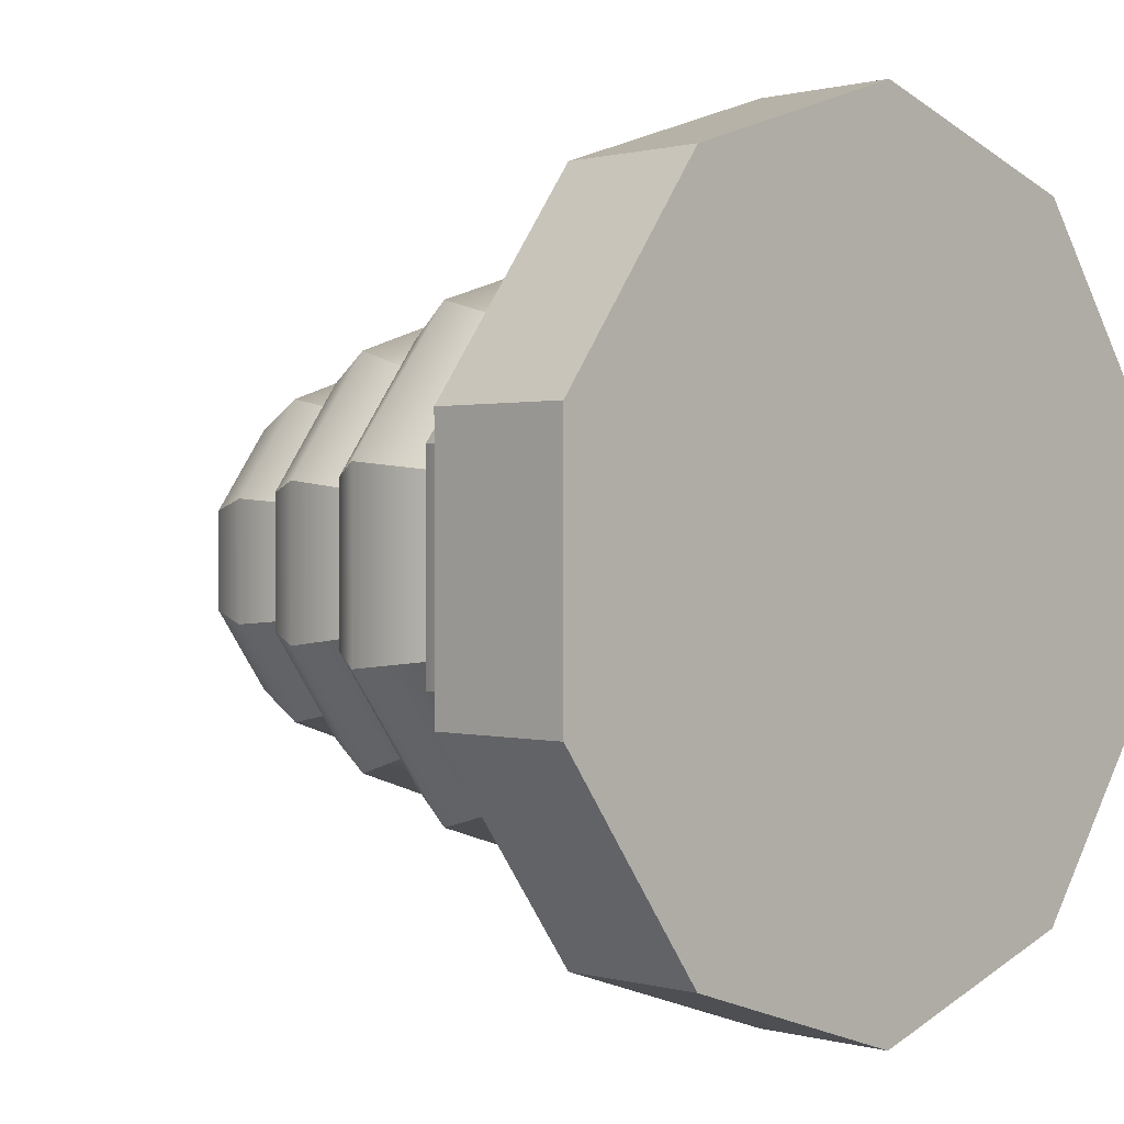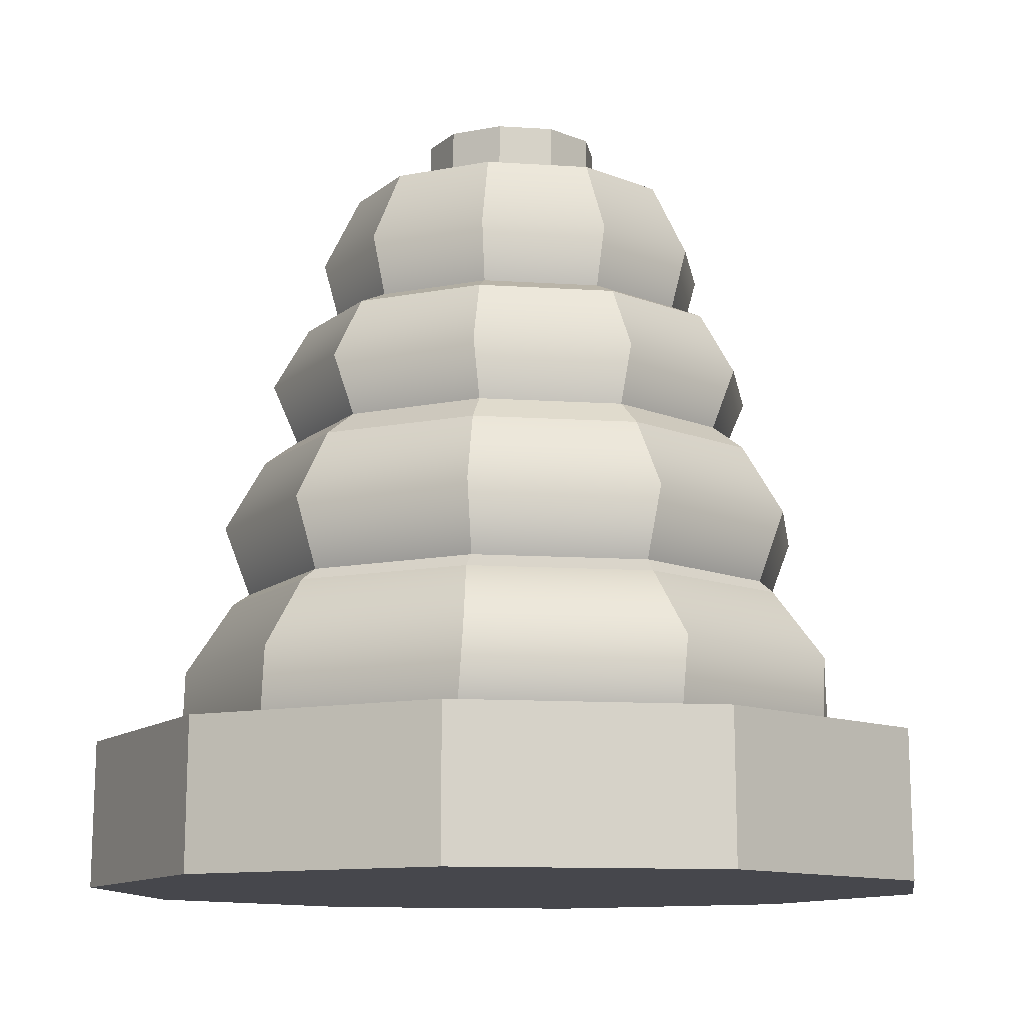
<metadata>
{"format":"obj","ext":"obj","renderer":"f3d","projection":"perspective","resolution":1024,"background":"white","views":[{"elev":0.7,"azim":-46.5,"up":"+Z"},{"elev":-11.0,"azim":80.5,"up":"+Y"}]}
</metadata>
<code>
g hanoi_col
v 0.4871 -0.2929 -0.1548
v 0.301 -0.2929 -0.4053
v 0.3024 -0.4648 -0.4072
v 0.4893 -0.4648 -0.1555
v 0.3024 -0.4648 -0.4072
v 0.301 -0.2929 -0.4053
v -9.206e-08 -0.2929 -0.501
v -1.073e-07 -0.4648 -0.5033
v -1.073e-07 -0.4648 -0.5033
v -9.206e-08 -0.2929 -0.501
v -0.301 -0.2929 -0.4053
v -0.3024 -0.4648 -0.4072
v -0.3024 -0.4648 -0.4072
v -0.301 -0.2929 -0.4053
v -0.4871 -0.2929 -0.1548
v -0.4893 -0.4648 -0.1555
v -0.4893 -0.4648 -0.1555
v -0.4871 -0.2929 -0.1548
v -0.4871 -0.2929 0.1548
v -0.4893 -0.4648 0.1555
v -0.4893 -0.4648 0.1555
v -0.4871 -0.2929 0.1548
v -0.301 -0.2929 0.4053
v -0.3024 -0.4648 0.4072
v -0.3024 -0.4648 0.4072
v -0.301 -0.2929 0.4053
v 1.212e-07 -0.2929 0.501
v 9.073e-08 -0.4648 0.5033
v 9.073e-08 -0.4648 0.5033
v 1.212e-07 -0.2929 0.501
v 0.301 -0.2929 0.4053
v 0.3024 -0.4648 0.4072
v 0.3024 -0.4648 0.4072
v 0.301 -0.2929 0.4053
v 0.4871 -0.2929 0.1548
v 0.4893 -0.4648 0.1555
v 0.4893 -0.4648 0.1555
v 0.4871 -0.2929 0.1548
v 0.4871 -0.2929 -0.1548
v 0.4893 -0.4648 -0.1555
v 0.3813 -0.296 -0.1239
v 0.2582 -0.2091 -0.3218
v 0.2357 -0.296 -0.3244
v 0.4178 -0.2091 -0.1229
v 0.2012 -0.1241 -0.277
v 0.3256 -0.1241 -0.1058
v 0.2357 -0.296 -0.3244
v -5.836e-08 -0.2091 -0.3977
v -5.831e-08 -0.296 -0.4009
v 0.2582 -0.2091 -0.3218
v -5.215e-08 -0.1241 -0.3424
v 0.2012 -0.1241 -0.277
v -5.831e-08 -0.296 -0.4009
v -0.2582 -0.2091 -0.3218
v -0.2357 -0.296 -0.3244
v -5.836e-08 -0.2091 -0.3977
v -0.2012 -0.1241 -0.277
v -5.215e-08 -0.1241 -0.3424
v -0.2357 -0.296 -0.3244
v -0.4178 -0.2091 -0.1229
v -0.3813 -0.296 -0.1239
v -0.2582 -0.2091 -0.3218
v -0.3256 -0.1241 -0.1058
v -0.2012 -0.1241 -0.277
v -0.3813 -0.296 -0.1239
v -0.4178 -0.2091 0.1229
v -0.3813 -0.296 0.1239
v -0.4178 -0.2091 -0.1229
v -0.3256 -0.1241 0.1058
v -0.3256 -0.1241 -0.1058
v -0.3813 -0.296 0.1239
v -0.2582 -0.2091 0.3218
v -0.2357 -0.296 0.3244
v -0.4178 -0.2091 0.1229
v -0.2012 -0.1241 0.277
v -0.3256 -0.1241 0.1058
v -0.2357 -0.296 0.3244
v -1.118e-08 -0.2091 0.3977
v -6.721e-09 -0.296 0.4009
v -0.2582 -0.2091 0.3218
v -0 -0.1241 0.3424
v -0.2012 -0.1241 0.277
v -6.721e-09 -0.296 0.4009
v 0.2582 -0.2091 0.3218
v 0.2357 -0.296 0.3244
v -1.118e-08 -0.2091 0.3977
v 0.2012 -0.1241 0.277
v -0 -0.1241 0.3424
v 0.2357 -0.296 0.3244
v 0.4178 -0.2091 0.1229
v 0.3813 -0.296 0.1239
v 0.2582 -0.2091 0.3218
v 0.3256 -0.1241 0.1058
v 0.2012 -0.1241 0.277
v 0.3813 -0.296 0.1239
v 0.4178 -0.2091 -0.1229
v 0.3813 -0.296 -0.1239
v 0.4178 -0.2091 0.1229
v 0.3256 -0.1241 -0.1058
v 0.3256 -0.1241 0.1058
v 0.3256 -0.1241 -0.1058
v 0.3246 -0.1116 -0.09993
v 0.2006 -0.1116 -0.2616
v 0.2012 -0.1241 -0.277
v 0.2012 -0.1241 -0.277
v 0.2006 -0.1116 -0.2616
v -6.871e-08 -0.1116 -0.3234
v -5.215e-08 -0.1241 -0.3424
v -5.215e-08 -0.1241 -0.3424
v -6.871e-08 -0.1116 -0.3234
v -0.2006 -0.1116 -0.2616
v -0.2012 -0.1241 -0.277
v -0.2012 -0.1241 -0.277
v -0.2006 -0.1116 -0.2616
v -0.3246 -0.1116 -0.09993
v -0.3256 -0.1241 -0.1058
v -0.3256 -0.1241 -0.1058
v -0.3246 -0.1116 -0.09993
v -0.3246 -0.1116 0.09993
v -0.3256 -0.1241 0.1058
v -0.3256 -0.1241 0.1058
v -0.3246 -0.1116 0.09993
v -0.2006 -0.1116 0.2616
v -0.2012 -0.1241 0.277
v -0.2012 -0.1241 0.277
v -0.2006 -0.1116 0.2616
v 2.566e-08 -0.1116 0.3234
v -0 -0.1241 0.3424
v -0 -0.1241 0.3424
v 2.566e-08 -0.1116 0.3234
v 0.2006 -0.1116 0.2616
v 0.2012 -0.1241 0.277
v 0.2012 -0.1241 0.277
v 0.2006 -0.1116 0.2616
v 0.3246 -0.1116 0.09993
v 0.3256 -0.1241 0.1058
v 0.3256 -0.1241 0.1058
v 0.3246 -0.1116 0.09993
v 0.3246 -0.1116 -0.09993
v 0.3256 -0.1241 -0.1058
v 0.3246 -0.1116 -0.09993
v 0.2196 -0.03095 -0.2863
v 0.2006 -0.1116 -0.2616
v 0.3553 -0.03095 -0.1094
v 0.1838 0.05237 -0.2479
v 0.2973 0.05237 -0.09468
v 0.2006 -0.1116 -0.2616
v -6.954e-08 -0.03095 -0.3539
v -6.871e-08 -0.1116 -0.3234
v 0.2196 -0.03095 -0.2863
v -4.47e-08 0.05237 -0.3064
v 0.1838 0.05237 -0.2479
v -6.871e-08 -0.1116 -0.3234
v -0.2196 -0.03095 -0.2863
v -0.2006 -0.1116 -0.2616
v -6.954e-08 -0.03095 -0.3539
v -0.1838 0.05237 -0.2479
v -4.47e-08 0.05237 -0.3064
v -0.2006 -0.1116 -0.2616
v -0.3553 -0.03095 -0.1094
v -0.3246 -0.1116 -0.09993
v -0.2196 -0.03095 -0.2863
v -0.2973 0.05237 -0.09468
v -0.1838 0.05237 -0.2479
v -0.3246 -0.1116 -0.09993
v -0.3553 -0.03095 0.1094
v -0.3246 -0.1116 0.09993
v -0.3553 -0.03095 -0.1094
v -0.2973 0.05237 0.09468
v -0.2973 0.05237 -0.09468
v -0.3246 -0.1116 0.09993
v -0.2196 -0.03095 0.2863
v -0.2006 -0.1116 0.2616
v -0.3553 -0.03095 0.1094
v -0.1838 0.05237 0.2479
v -0.2973 0.05237 0.09468
v -0.2006 -0.1116 0.2616
v 1.697e-08 -0.03095 0.3539
v 2.566e-08 -0.1116 0.3234
v -0.2196 -0.03095 0.2863
v 2.235e-08 0.05237 0.3064
v -0.1838 0.05237 0.2479
v 2.566e-08 -0.1116 0.3234
v 0.2196 -0.03095 0.2863
v 0.2006 -0.1116 0.2616
v 1.697e-08 -0.03095 0.3539
v 0.1838 0.05237 0.2479
v 2.235e-08 0.05237 0.3064
v 0.2006 -0.1116 0.2616
v 0.3553 -0.03095 0.1094
v 0.3246 -0.1116 0.09993
v 0.2196 -0.03095 0.2863
v 0.2973 0.05237 0.09468
v 0.1838 0.05237 0.2479
v 0.3246 -0.1116 0.09993
v 0.3553 -0.03095 -0.1094
v 0.3246 -0.1116 -0.09993
v 0.3553 -0.03095 0.1094
v 0.2973 0.05237 -0.09468
v 0.2973 0.05237 0.09468
v 0.2973 0.05237 -0.09468
v 0.2689 0.07981 -0.08278
v 0.1662 0.07981 -0.2167
v 0.1838 0.05237 -0.2479
v 0.1838 0.05237 -0.2479
v 0.1662 0.07981 -0.2167
v -5.754e-08 0.07981 -0.2679
v -4.47e-08 0.05237 -0.3064
v -4.47e-08 0.05237 -0.3064
v -5.754e-08 0.07981 -0.2679
v -0.1662 0.07981 -0.2167
v -0.1838 0.05237 -0.2479
v -0.1838 0.05237 -0.2479
v -0.1662 0.07981 -0.2167
v -0.2689 0.07981 -0.08278
v -0.2973 0.05237 -0.09468
v -0.2973 0.05237 -0.09468
v -0.2689 0.07981 -0.08278
v -0.2689 0.07981 0.08278
v -0.2973 0.05237 0.09468
v -0.2973 0.05237 0.09468
v -0.2689 0.07981 0.08278
v -0.1662 0.07981 0.2167
v -0.1838 0.05237 0.2479
v -0.1838 0.05237 0.2479
v -0.1662 0.07981 0.2167
v 4.47e-08 0.07981 0.2679
v 2.235e-08 0.05237 0.3064
v 2.235e-08 0.05237 0.3064
v 4.47e-08 0.07981 0.2679
v 0.1662 0.07981 0.2167
v 0.1838 0.05237 0.2479
v 0.1838 0.05237 0.2479
v 0.1662 0.07981 0.2167
v 0.2689 0.07981 0.08278
v 0.2973 0.05237 0.09468
v 0.2973 0.05237 0.09468
v 0.2689 0.07981 0.08278
v 0.2689 0.07981 -0.08278
v 0.2973 0.05237 -0.09468
v 0.2689 0.07981 -0.08278
v 0.175 0.1482 -0.2409
v 0.1662 0.07981 -0.2167
v 0.2832 0.1482 -0.09201
v 0.1503 0.2216 -0.2069
v 0.2432 0.2216 -0.07901
v 0.1662 0.07981 -0.2167
v -5.96e-08 0.1482 -0.2978
v -5.754e-08 0.07981 -0.2679
v 0.175 0.1482 -0.2409
v -3.725e-08 0.2216 -0.2557
v 0.1503 0.2216 -0.2069
v -5.754e-08 0.07981 -0.2679
v -0.175 0.1482 -0.2409
v -0.1662 0.07981 -0.2167
v -5.96e-08 0.1482 -0.2978
v -0.1503 0.2216 -0.2069
v -3.725e-08 0.2216 -0.2557
v -0.1662 0.07981 -0.2167
v -0.2832 0.1482 -0.09201
v -0.2689 0.07981 -0.08278
v -0.175 0.1482 -0.2409
v -0.2432 0.2216 -0.07901
v -0.1503 0.2216 -0.2069
v -0.2689 0.07981 -0.08278
v -0.2832 0.1482 0.09201
v -0.2689 0.07981 0.08278
v -0.2832 0.1482 -0.09201
v -0.2432 0.2216 0.07901
v -0.2432 0.2216 -0.07901
v -0.2689 0.07981 0.08278
v -0.175 0.1482 0.2409
v -0.1662 0.07981 0.2167
v -0.2832 0.1482 0.09201
v -0.1503 0.2216 0.2069
v -0.2432 0.2216 0.07901
v -0.1662 0.07981 0.2167
v 3.725e-08 0.1482 0.2978
v 4.47e-08 0.07981 0.2679
v -0.175 0.1482 0.2409
v 4.47e-08 0.2216 0.2557
v -0.1503 0.2216 0.2069
v 4.47e-08 0.07981 0.2679
v 0.175 0.1482 0.2409
v 0.1662 0.07981 0.2167
v 3.725e-08 0.1482 0.2978
v 0.1503 0.2216 0.2069
v 4.47e-08 0.2216 0.2557
v 0.1662 0.07981 0.2167
v 0.2832 0.1482 0.09201
v 0.2689 0.07981 0.08278
v 0.175 0.1482 0.2409
v 0.2432 0.2216 0.07901
v 0.1503 0.2216 0.2069
v 0.2689 0.07981 0.08278
v 0.2832 0.1482 -0.09201
v 0.2689 0.07981 -0.08278
v 0.2832 0.1482 0.09201
v 0.2432 0.2216 -0.07901
v 0.2432 0.2216 0.07901
v 0.2432 0.2216 -0.07901
v 0.2078 0.2377 -0.06751
v 0.1284 0.2377 -0.1767
v 0.1503 0.2216 -0.2069
v 0.1503 0.2216 -0.2069
v 0.1284 0.2377 -0.1767
v -1.49e-08 0.2377 -0.2185
v -3.725e-08 0.2216 -0.2557
v -3.725e-08 0.2216 -0.2557
v -1.49e-08 0.2377 -0.2185
v -0.1284 0.2377 -0.1767
v -0.1503 0.2216 -0.2069
v -0.1503 0.2216 -0.2069
v -0.1284 0.2377 -0.1767
v -0.2078 0.2377 -0.06751
v -0.2432 0.2216 -0.07901
v -0.2432 0.2216 -0.07901
v -0.2078 0.2377 -0.06751
v -0.2078 0.2377 0.06751
v -0.2432 0.2216 0.07901
v -0.2432 0.2216 0.07901
v -0.2078 0.2377 0.06751
v -0.1284 0.2377 0.1767
v -0.1503 0.2216 0.2069
v -0.1503 0.2216 0.2069
v -0.1284 0.2377 0.1767
v 6.706e-08 0.2377 0.2185
v 4.47e-08 0.2216 0.2557
v 4.47e-08 0.2216 0.2557
v 6.706e-08 0.2377 0.2185
v 0.1284 0.2377 0.1767
v 0.1503 0.2216 0.2069
v 0.1503 0.2216 0.2069
v 0.1284 0.2377 0.1767
v 0.2078 0.2377 0.06751
v 0.2432 0.2216 0.07901
v 0.2432 0.2216 0.07901
v 0.2078 0.2377 0.06751
v 0.2078 0.2377 -0.06751
v 0.2432 0.2216 -0.07901
v 0.2078 0.2377 -0.06751
v 0.1394 0.3058 -0.1918
v 0.1284 0.2377 -0.1767
v 0.2255 0.3058 -0.07327
v 0.1143 0.3917 -0.1573
v 0.185 0.3917 -0.0601
v 0.1284 0.2377 -0.1767
v -2.98e-08 0.3058 -0.2371
v -1.49e-08 0.2377 -0.2185
v 0.1394 0.3058 -0.1918
v -1.118e-08 0.3917 -0.1945
v 0.1143 0.3917 -0.1573
v -1.49e-08 0.2377 -0.2185
v -0.1394 0.3058 -0.1918
v -0.1284 0.2377 -0.1767
v -2.98e-08 0.3058 -0.2371
v -0.1143 0.3917 -0.1573
v -1.118e-08 0.3917 -0.1945
v -0.1284 0.2377 -0.1767
v -0.2255 0.3058 -0.07327
v -0.2078 0.2377 -0.06751
v -0.1394 0.3058 -0.1918
v -0.185 0.3917 -0.0601
v -0.1143 0.3917 -0.1573
v -0.2078 0.2377 -0.06751
v -0.2255 0.3058 0.07327
v -0.2078 0.2377 0.06751
v -0.2255 0.3058 -0.07327
v -0.185 0.3917 0.0601
v -0.185 0.3917 -0.0601
v -0.2078 0.2377 0.06751
v -0.1394 0.3058 0.1918
v -0.1284 0.2377 0.1767
v -0.2255 0.3058 0.07327
v -0.1143 0.3917 0.1573
v -0.185 0.3917 0.0601
v -0.1284 0.2377 0.1767
v 6.706e-08 0.3058 0.2371
v 6.706e-08 0.2377 0.2185
v -0.1394 0.3058 0.1918
v 7.451e-08 0.3917 0.1945
v -0.1143 0.3917 0.1573
v 6.706e-08 0.2377 0.2185
v 0.1394 0.3058 0.1918
v 0.1284 0.2377 0.1767
v 6.706e-08 0.3058 0.2371
v 0.1143 0.3917 0.1573
v 7.451e-08 0.3917 0.1945
v 0.1284 0.2377 0.1767
v 0.2255 0.3058 0.07327
v 0.2078 0.2377 0.06751
v 0.1394 0.3058 0.1918
v 0.185 0.3917 0.0601
v 0.1143 0.3917 0.1573
v 0.2078 0.2377 0.06751
v 0.2255 0.3058 -0.07327
v 0.2078 0.2377 -0.06751
v 0.2255 0.3058 0.07327
v 0.185 0.3917 -0.0601
v 0.185 0.3917 0.0601
v 0.09956 0.3917 -0.03235
v 0.09899 0.4677 -0.03216
v 0.06118 0.4677 -0.0842
v 0.06153 0.3917 -0.08469
v 0.06153 0.3917 -0.08469
v 0.06118 0.4677 -0.0842
v 2.421e-08 0.4677 -0.1041
v 1.49e-08 0.3917 -0.1047
v 1.49e-08 0.3917 -0.1047
v 2.421e-08 0.4677 -0.1041
v -0.06118 0.4677 -0.0842
v -0.06153 0.3917 -0.08469
v -0.06153 0.3917 -0.08469
v -0.06118 0.4677 -0.0842
v -0.09899 0.4677 -0.03216
v -0.09956 0.3917 -0.03235
v -0.09956 0.3917 -0.03235
v -0.09899 0.4677 -0.03216
v -0.09899 0.4677 0.03216
v -0.09956 0.3917 0.03235
v -0.09956 0.3917 0.03235
v -0.09899 0.4677 0.03216
v -0.06118 0.4677 0.0842
v -0.06153 0.3917 0.08469
v -0.06153 0.3917 0.08469
v -0.06118 0.4677 0.0842
v 9.127e-08 0.4677 0.1041
v 9.313e-08 0.3917 0.1047
v 9.313e-08 0.3917 0.1047
v 9.127e-08 0.4677 0.1041
v 0.06118 0.4677 0.0842
v 0.06153 0.3917 0.08469
v 0.06153 0.3917 0.08469
v 0.06118 0.4677 0.0842
v 0.09899 0.4677 0.03216
v 0.09956 0.3917 0.03235
v 0.09956 0.3917 0.03235
v 0.09899 0.4677 0.03216
v 0.09899 0.4677 -0.03216
v 0.09956 0.3917 -0.03235
v 0.4893 -0.4648 0.1555
v 3.025e-08 -0.4648 1.038e-07
v 0.3024 -0.4648 0.4072
v 0.4893 -0.4648 -0.1555
v 9.073e-08 -0.4648 0.5033
v 0.3024 -0.4648 -0.4072
v -0.3024 -0.4648 0.4072
v -1.073e-07 -0.4648 -0.5033
v -0.4893 -0.4648 0.1555
v -0.3024 -0.4648 -0.4072
v -0.4893 -0.4648 -0.1555
v 0.06118 0.4677 0.0842
v 6.236e-08 0.4677 1.256e-07
v 0.09899 0.4677 0.03216
v 9.127e-08 0.4677 0.1041
v 0.09899 0.4677 -0.03216
v -0.06118 0.4677 0.0842
v 0.06118 0.4677 -0.0842
v -0.09899 0.4677 0.03216
v 2.421e-08 0.4677 -0.1041
v -0.09899 0.4677 -0.03216
v -0.06118 0.4677 -0.0842
v 0.301 -0.2929 0.4053
v 0.3813 -0.296 0.1239
v 0.4871 -0.2929 0.1548
v 0.2357 -0.296 0.3244
v 0.3813 -0.296 -0.1239
v 1.212e-07 -0.2929 0.501
v 0.4871 -0.2929 -0.1548
v -6.721e-09 -0.296 0.4009
v 0.2357 -0.296 -0.3244
v -0.301 -0.2929 0.4053
v 0.301 -0.2929 -0.4053
v -0.2357 -0.296 0.3244
v -5.831e-08 -0.296 -0.4009
v -0.4871 -0.2929 0.1548
v -9.206e-08 -0.2929 -0.501
v -0.3813 -0.296 0.1239
v -0.2357 -0.296 -0.3244
v -0.4871 -0.2929 -0.1548
v -0.301 -0.2929 -0.4053
v -0.3813 -0.296 -0.1239
v 0.1143 0.3917 0.1573
v 0.06153 0.3917 0.08469
v 0.09956 0.3917 0.03235
v 7.451e-08 0.3917 0.1945
v 0.185 0.3917 0.0601
v 9.313e-08 0.3917 0.1047
v 0.09956 0.3917 -0.03235
v -0.1143 0.3917 0.1573
v 0.185 0.3917 -0.0601
v -0.06153 0.3917 0.08469
v 0.06153 0.3917 -0.08469
v -0.185 0.3917 0.0601
v 0.1143 0.3917 -0.1573
v -0.09956 0.3917 0.03235
v 1.49e-08 0.3917 -0.1047
v -0.185 0.3917 -0.0601
v -1.118e-08 0.3917 -0.1945
v -0.09956 0.3917 -0.03235
v -0.06153 0.3917 -0.08469
v -0.1143 0.3917 -0.1573
g hanoi_col_0
f 3 2 1
f 4 3 1
f 7 6 5
f 8 7 5
f 11 10 9
f 12 11 9
f 15 14 13
f 16 15 13
f 19 18 17
f 20 19 17
f 23 22 21
f 24 23 21
f 27 26 25
f 28 27 25
f 31 30 29
f 32 31 29
f 35 34 33
f 36 35 33
f 39 38 37
f 40 39 37
f 43 42 41
f 42 44 41
f 42 45 44
f 45 46 44
f 49 48 47
f 48 50 47
f 48 51 50
f 51 52 50
f 55 54 53
f 54 56 53
f 54 57 56
f 57 58 56
f 61 60 59
f 60 62 59
f 60 63 62
f 63 64 62
f 67 66 65
f 66 68 65
f 66 69 68
f 69 70 68
f 73 72 71
f 72 74 71
f 72 75 74
f 75 76 74
f 79 78 77
f 78 80 77
f 78 81 80
f 81 82 80
f 85 84 83
f 84 86 83
f 84 87 86
f 87 88 86
f 91 90 89
f 90 92 89
f 90 93 92
f 93 94 92
f 97 96 95
f 96 98 95
f 96 99 98
f 99 100 98
f 103 102 101
f 104 103 101
f 107 106 105
f 108 107 105
f 111 110 109
f 112 111 109
f 115 114 113
f 116 115 113
f 119 118 117
f 120 119 117
f 123 122 121
f 124 123 121
f 127 126 125
f 128 127 125
f 131 130 129
f 132 131 129
f 135 134 133
f 136 135 133
f 139 138 137
f 140 139 137
f 143 142 141
f 142 144 141
f 142 145 144
f 145 146 144
f 149 148 147
f 148 150 147
f 148 151 150
f 151 152 150
f 155 154 153
f 154 156 153
f 154 157 156
f 157 158 156
f 161 160 159
f 160 162 159
f 160 163 162
f 163 164 162
f 167 166 165
f 166 168 165
f 166 169 168
f 169 170 168
f 173 172 171
f 172 174 171
f 172 175 174
f 175 176 174
f 179 178 177
f 178 180 177
f 178 181 180
f 181 182 180
f 185 184 183
f 184 186 183
f 184 187 186
f 187 188 186
f 191 190 189
f 190 192 189
f 190 193 192
f 193 194 192
f 197 196 195
f 196 198 195
f 196 199 198
f 199 200 198
f 203 202 201
f 204 203 201
f 207 206 205
f 208 207 205
f 211 210 209
f 212 211 209
f 215 214 213
f 216 215 213
f 219 218 217
f 220 219 217
f 223 222 221
f 224 223 221
f 227 226 225
f 228 227 225
f 231 230 229
f 232 231 229
f 235 234 233
f 236 235 233
f 239 238 237
f 240 239 237
f 243 242 241
f 242 244 241
f 242 245 244
f 245 246 244
f 249 248 247
f 248 250 247
f 248 251 250
f 251 252 250
f 255 254 253
f 254 256 253
f 254 257 256
f 257 258 256
f 261 260 259
f 260 262 259
f 260 263 262
f 263 264 262
f 267 266 265
f 266 268 265
f 266 269 268
f 269 270 268
f 273 272 271
f 272 274 271
f 272 275 274
f 275 276 274
f 279 278 277
f 278 280 277
f 278 281 280
f 281 282 280
f 285 284 283
f 284 286 283
f 284 287 286
f 287 288 286
f 291 290 289
f 290 292 289
f 290 293 292
f 293 294 292
f 297 296 295
f 296 298 295
f 296 299 298
f 299 300 298
f 303 302 301
f 304 303 301
f 307 306 305
f 308 307 305
f 311 310 309
f 312 311 309
f 315 314 313
f 316 315 313
f 319 318 317
f 320 319 317
f 323 322 321
f 324 323 321
f 327 326 325
f 328 327 325
f 331 330 329
f 332 331 329
f 335 334 333
f 336 335 333
f 339 338 337
f 340 339 337
f 343 342 341
f 342 344 341
f 342 345 344
f 345 346 344
f 349 348 347
f 348 350 347
f 348 351 350
f 351 352 350
f 355 354 353
f 354 356 353
f 354 357 356
f 357 358 356
f 361 360 359
f 360 362 359
f 360 363 362
f 363 364 362
f 367 366 365
f 366 368 365
f 366 369 368
f 369 370 368
f 373 372 371
f 372 374 371
f 372 375 374
f 375 376 374
f 379 378 377
f 378 380 377
f 378 381 380
f 381 382 380
f 385 384 383
f 384 386 383
f 384 387 386
f 387 388 386
f 391 390 389
f 390 392 389
f 390 393 392
f 393 394 392
f 397 396 395
f 396 398 395
f 396 399 398
f 399 400 398
f 403 402 401
f 404 403 401
f 407 406 405
f 408 407 405
f 411 410 409
f 412 411 409
f 415 414 413
f 416 415 413
f 419 418 417
f 420 419 417
f 423 422 421
f 424 423 421
f 427 426 425
f 428 427 425
f 431 430 429
f 432 431 429
f 435 434 433
f 436 435 433
f 439 438 437
f 440 439 437
f 443 442 441
f 441 442 444
f 445 442 443
f 444 442 446
f 447 442 445
f 446 442 448
f 449 442 447
f 448 442 450
f 451 442 449
f 450 442 451
f 454 453 452
f 452 453 455
f 456 453 454
f 455 453 457
f 458 453 456
f 457 453 459
f 460 453 458
f 459 453 461
f 462 453 460
f 461 453 462
f 465 464 463
f 464 466 463
f 467 464 465
f 463 466 468
f 469 467 465
f 466 470 468
f 471 467 469
f 468 470 472
f 473 471 469
f 470 474 472
f 475 471 473
f 472 474 476
f 477 475 473
f 474 478 476
f 479 475 477
f 476 478 480
f 481 479 477
f 478 482 480
f 482 479 481
f 480 482 481
f 485 484 483
f 483 484 486
f 487 485 483
f 484 488 486
f 489 485 487
f 486 488 490
f 491 489 487
f 488 492 490
f 493 489 491
f 490 492 494
f 495 493 491
f 492 496 494
f 497 493 495
f 494 496 498
f 499 497 495
f 496 500 498
f 501 497 499
f 498 500 502
f 502 501 499
f 500 501 502

</code>
